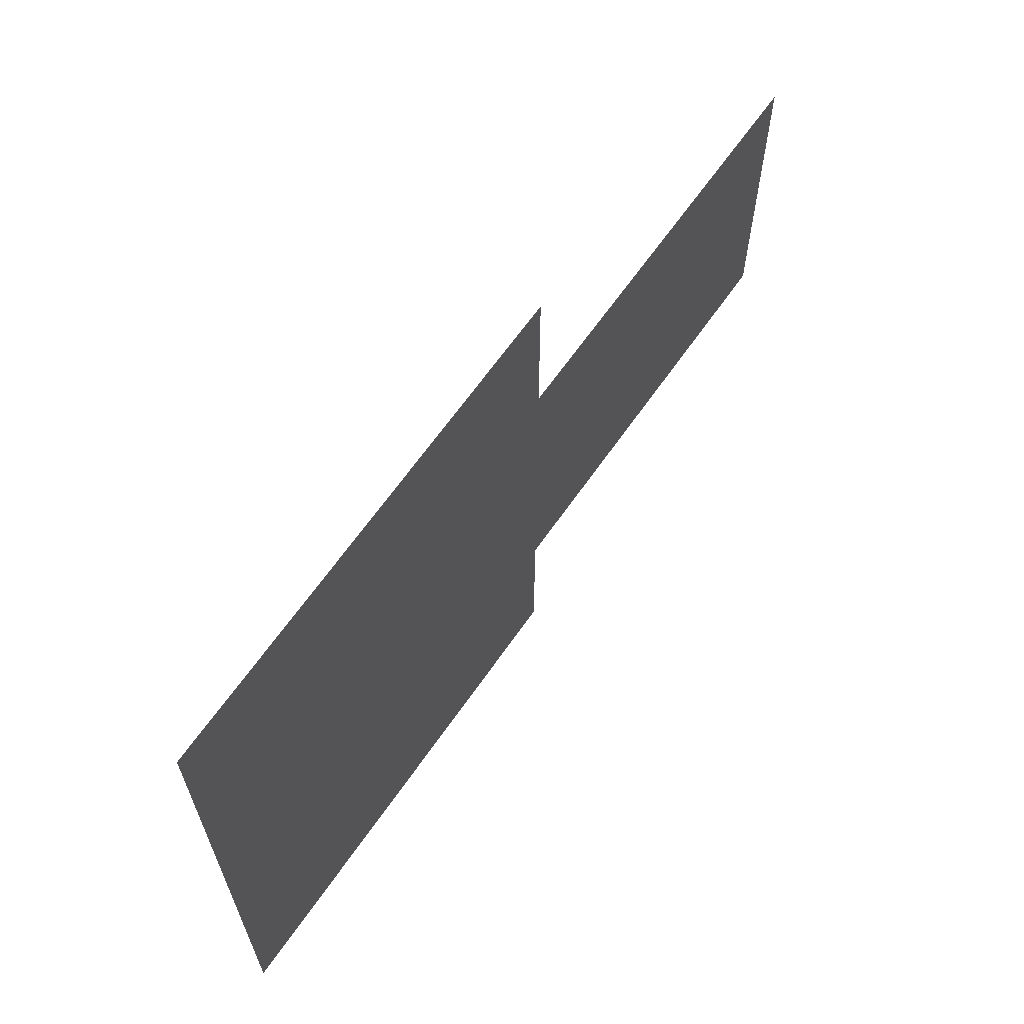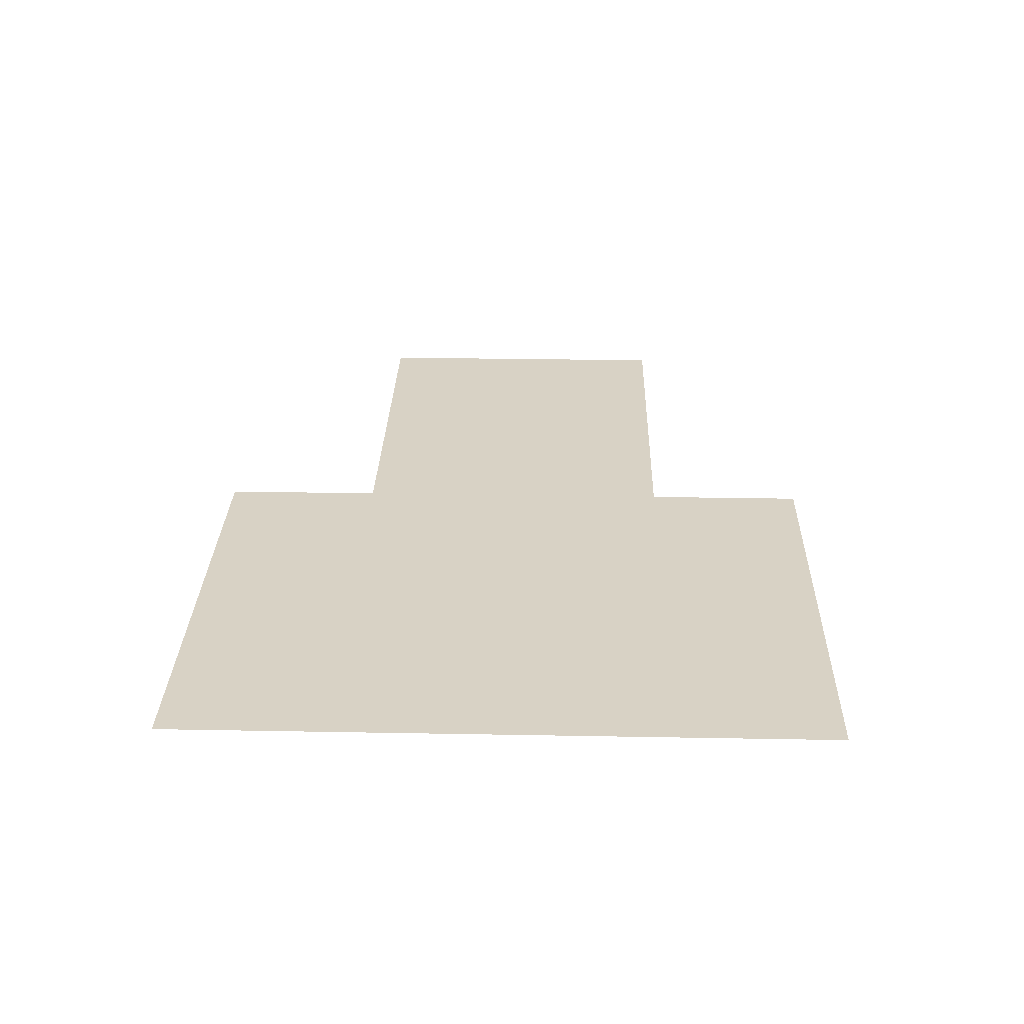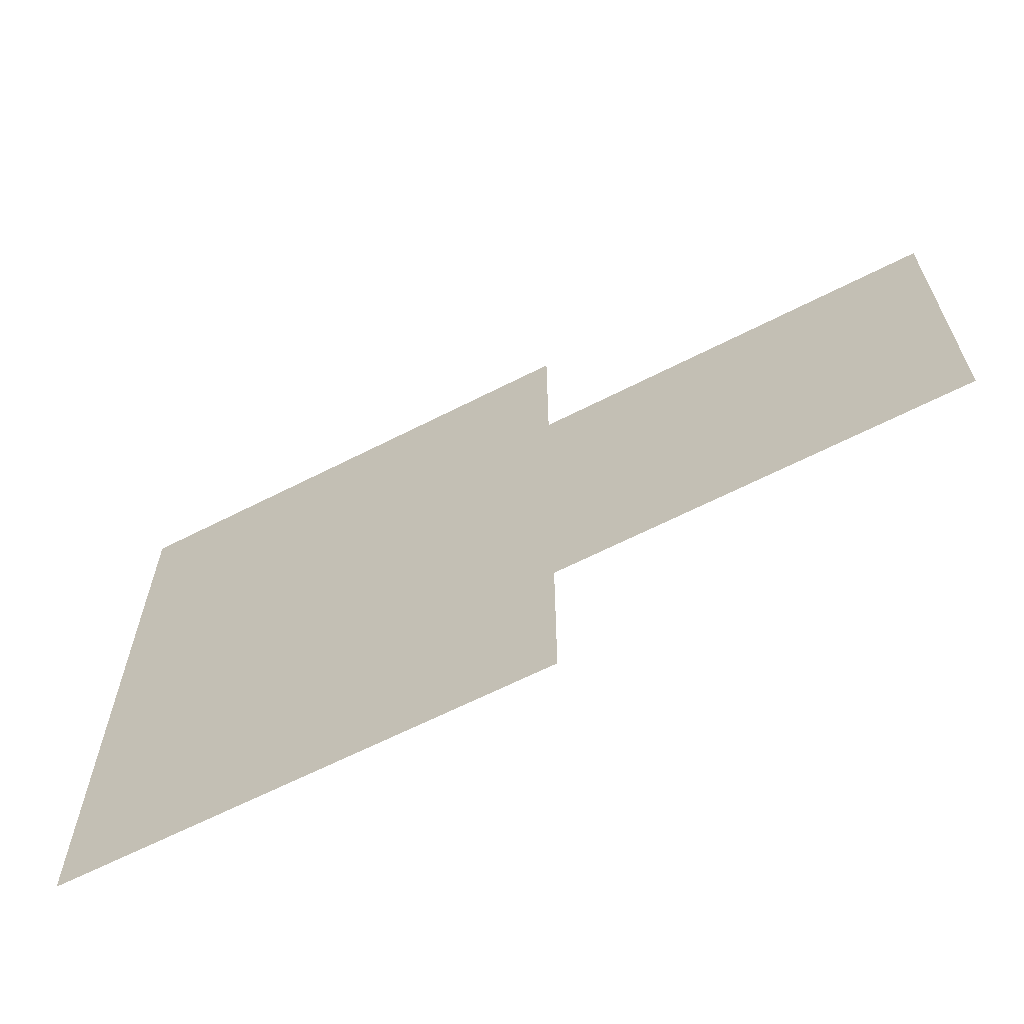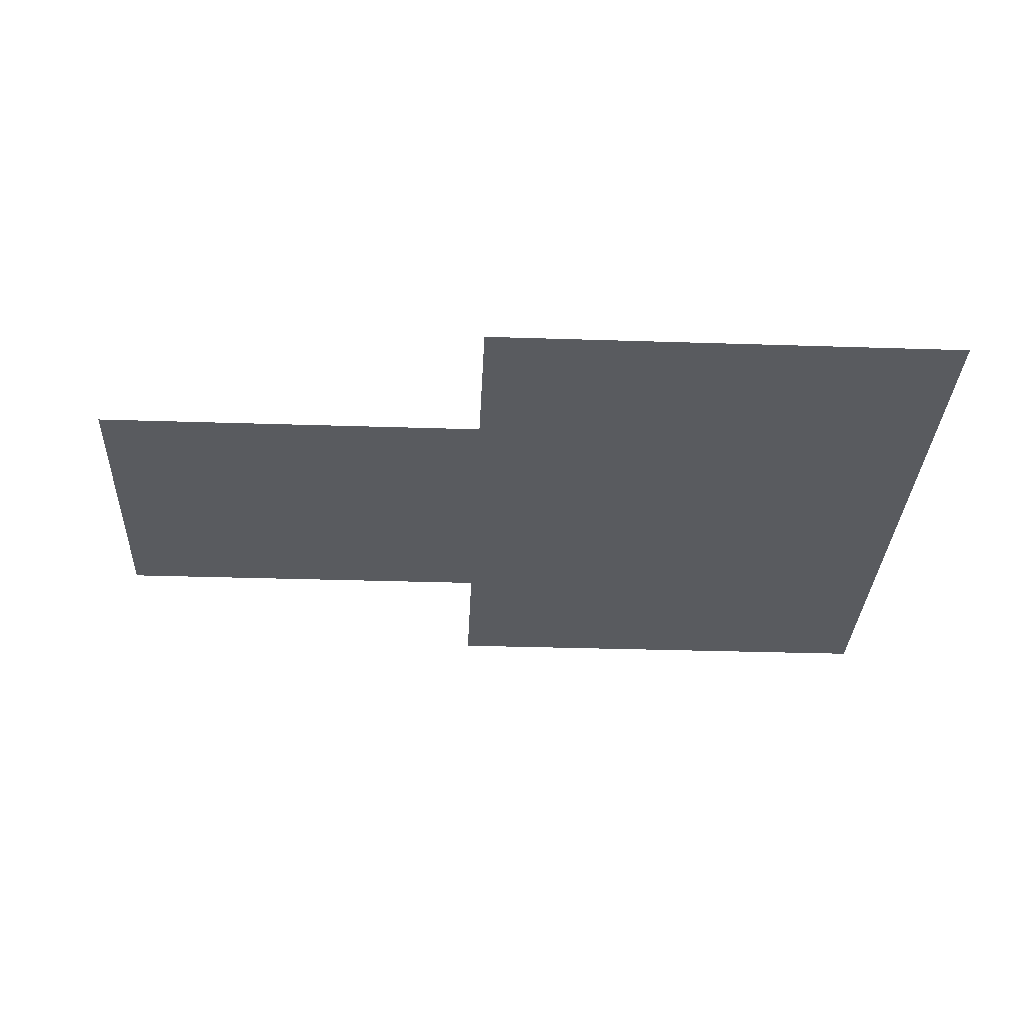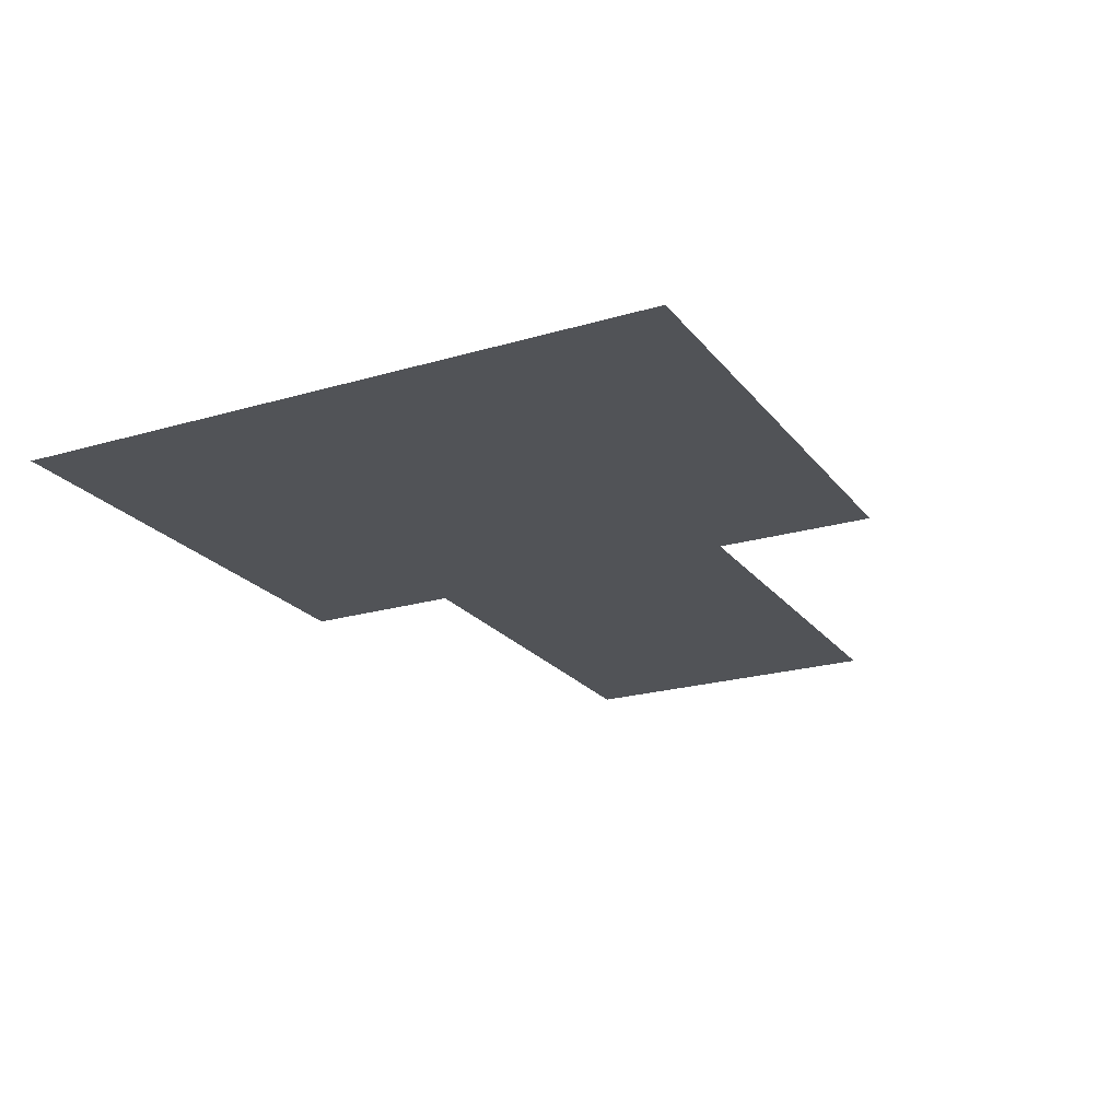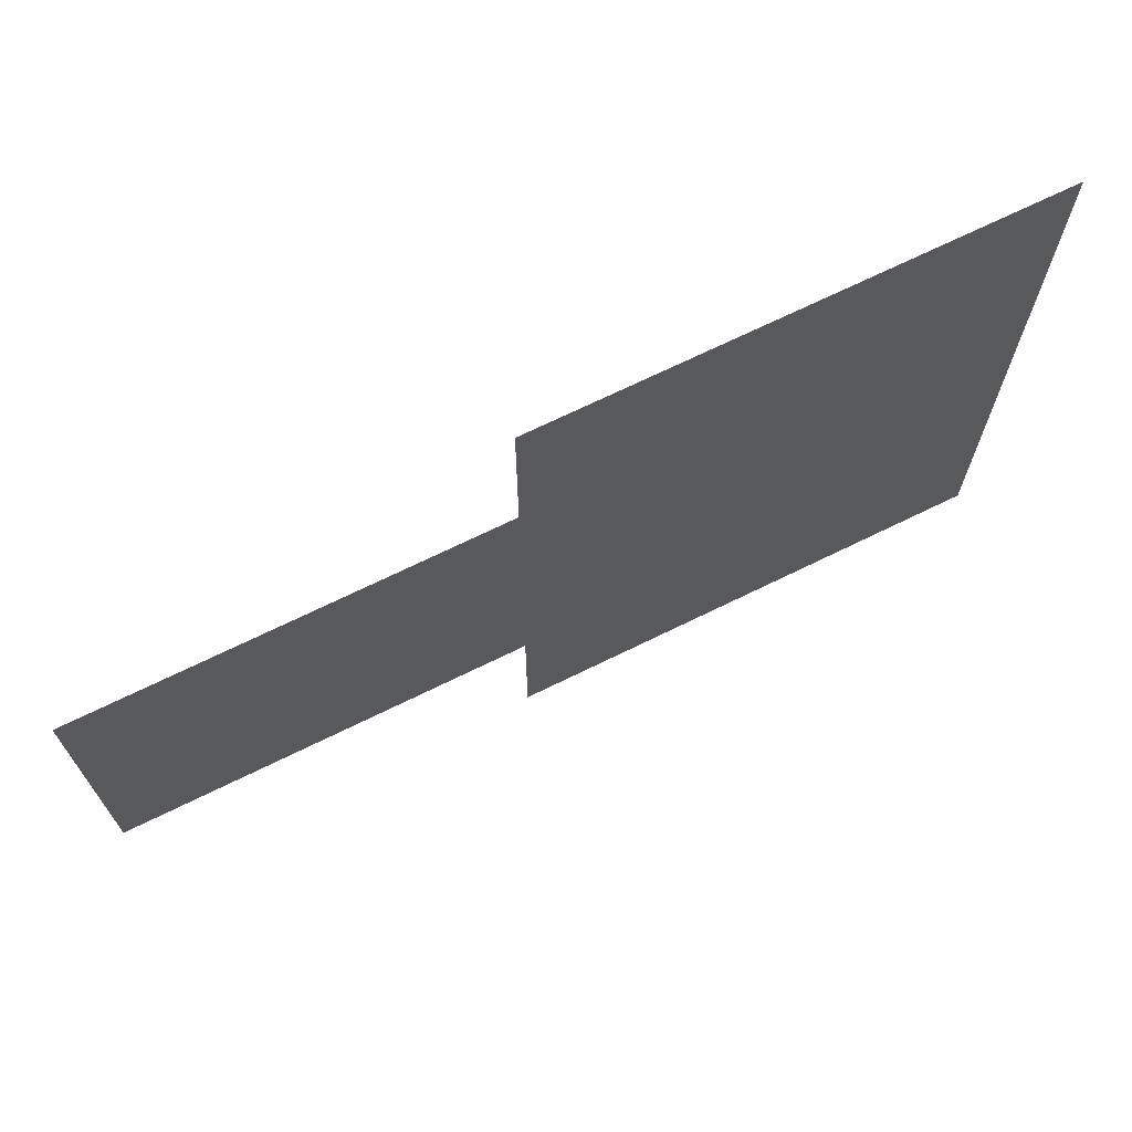
<metadata>
{"format":"obj","ext":"obj","renderer":"f3d","projection":"perspective","resolution":1024,"background":"white","views":[{"elev":64.3,"azim":-55.3,"up":"+Z"},{"elev":27.7,"azim":-88.4,"up":"+Y"},{"elev":-64.0,"azim":27.3,"up":"+Z"},{"elev":-32.3,"azim":177.4,"up":"+Y"},{"elev":-21.9,"azim":-62.7,"up":"+Y"},{"elev":69.7,"azim":153.8,"up":"+Z"}]}
</metadata>
<code>
v  -2764 601 -1863
v  164.3 601 -895.6
v  164.3 601 -1863
v  164.3 601 1065
v  2586 601 1065
v  2586 601 -895.6
v  -2764 601 2032
v  164.3 601 2032
g Plane013
f 1 2 3
f 4 5 6 2
f 1 7 4 2
f 7 8 4

</code>
